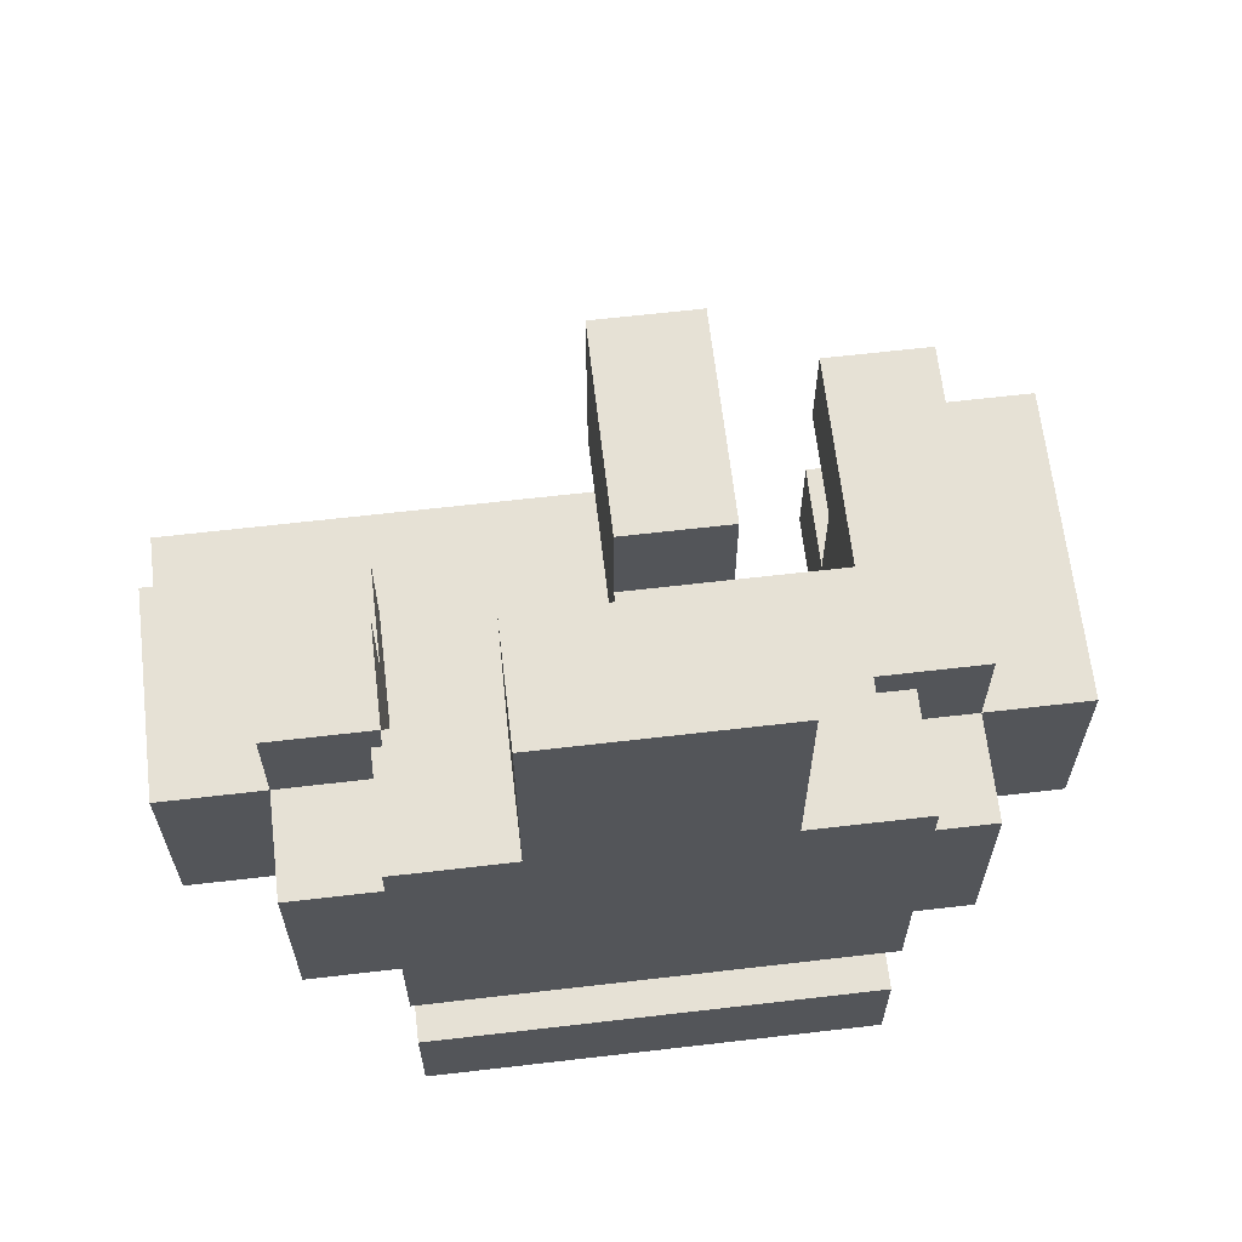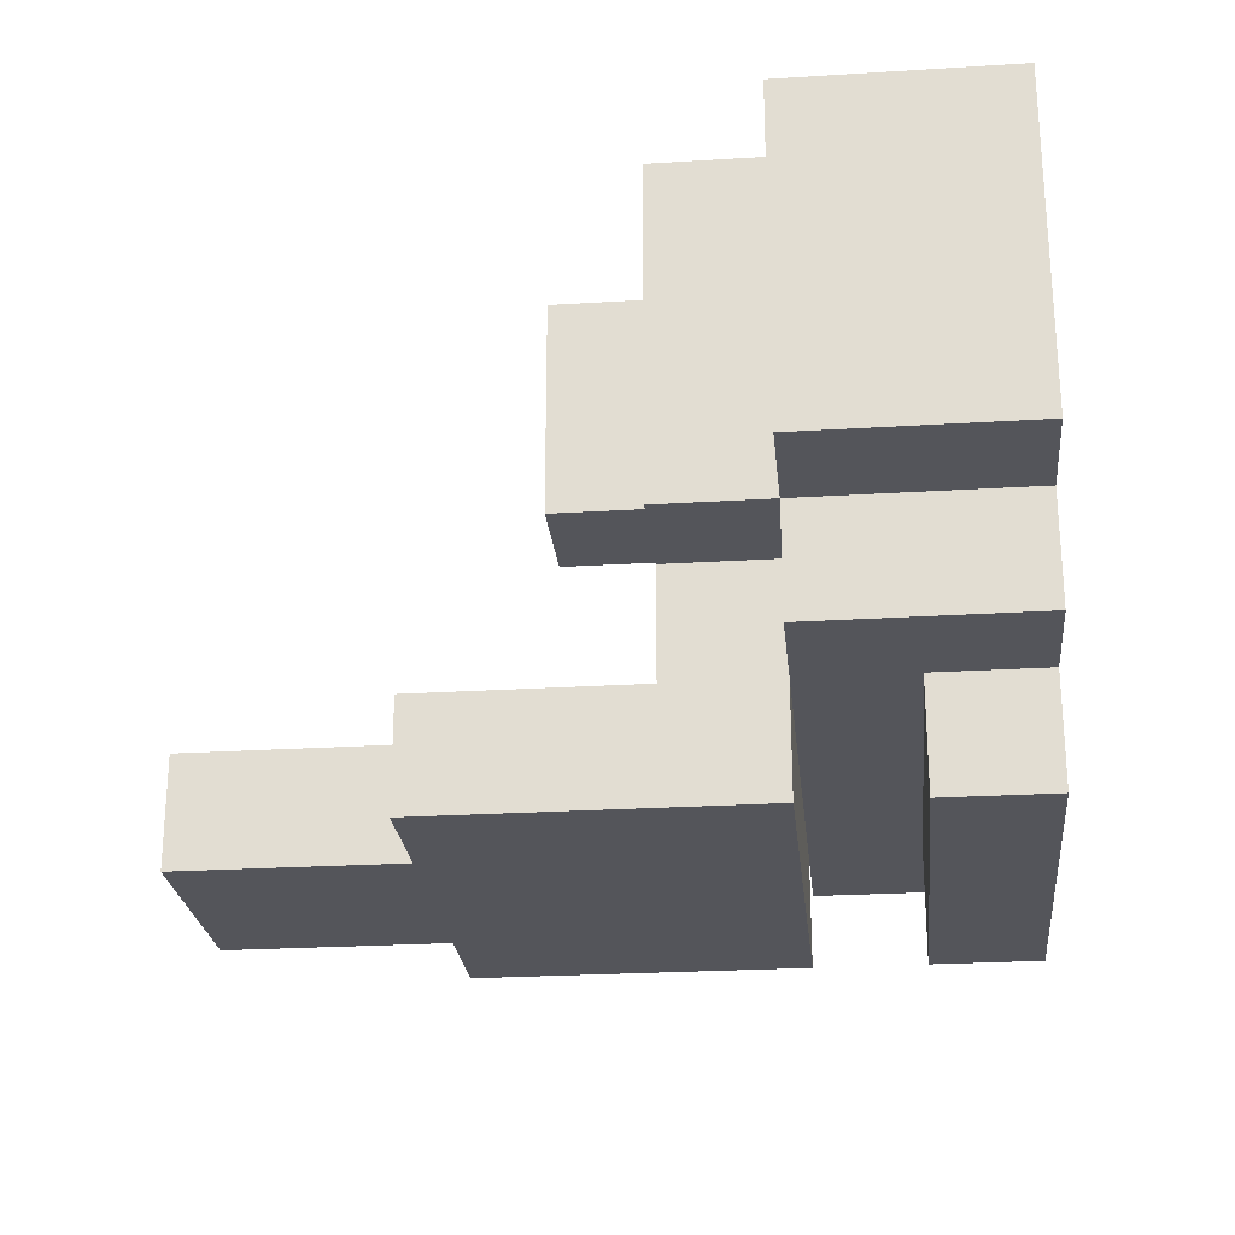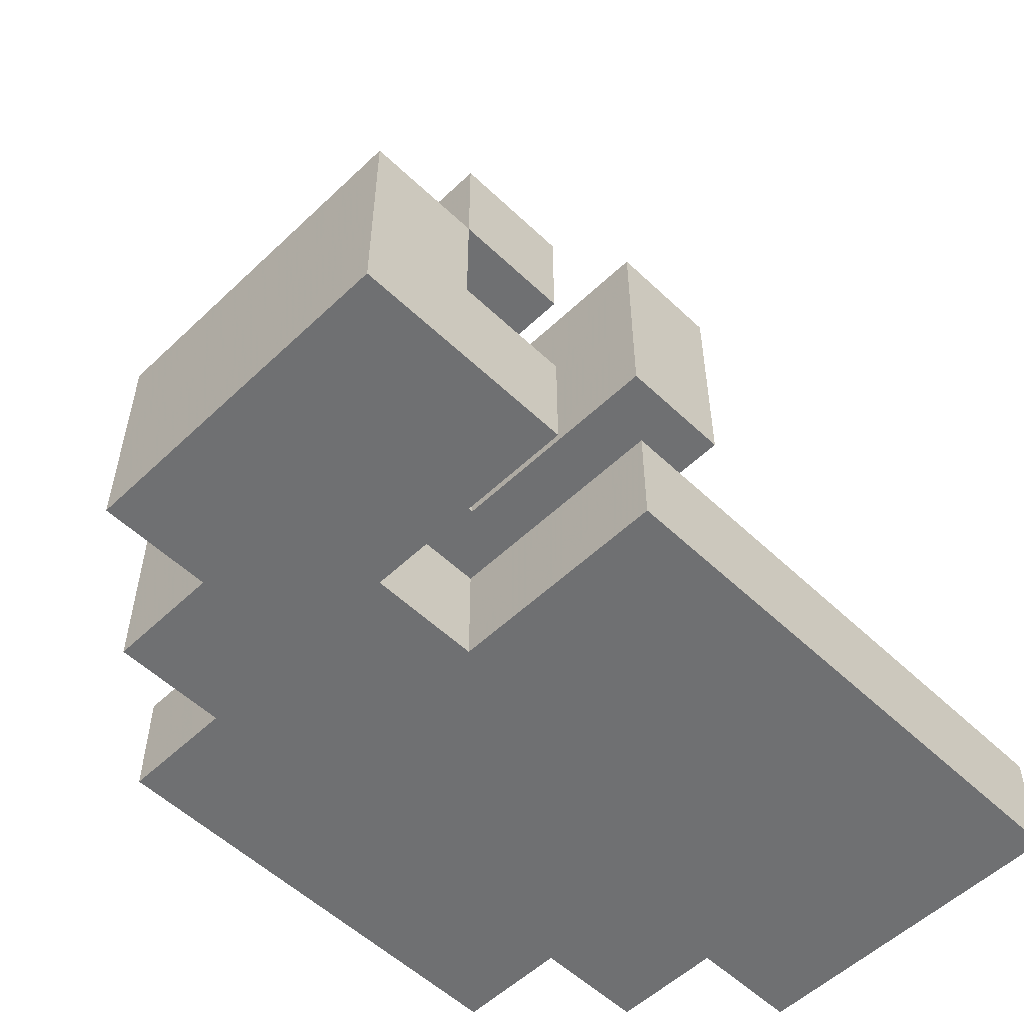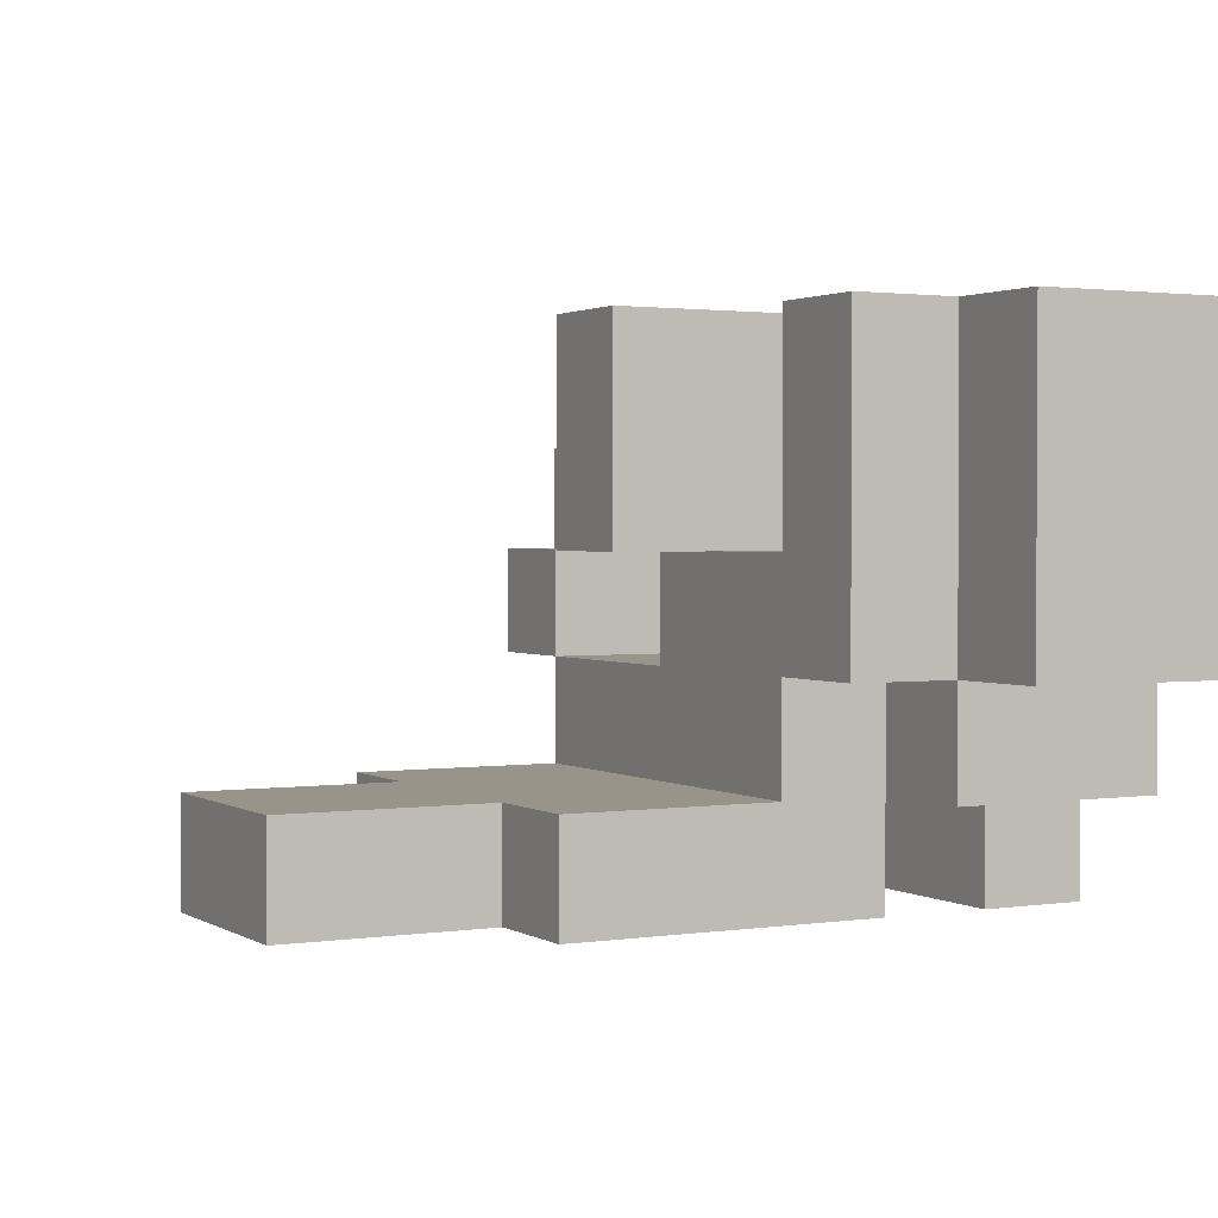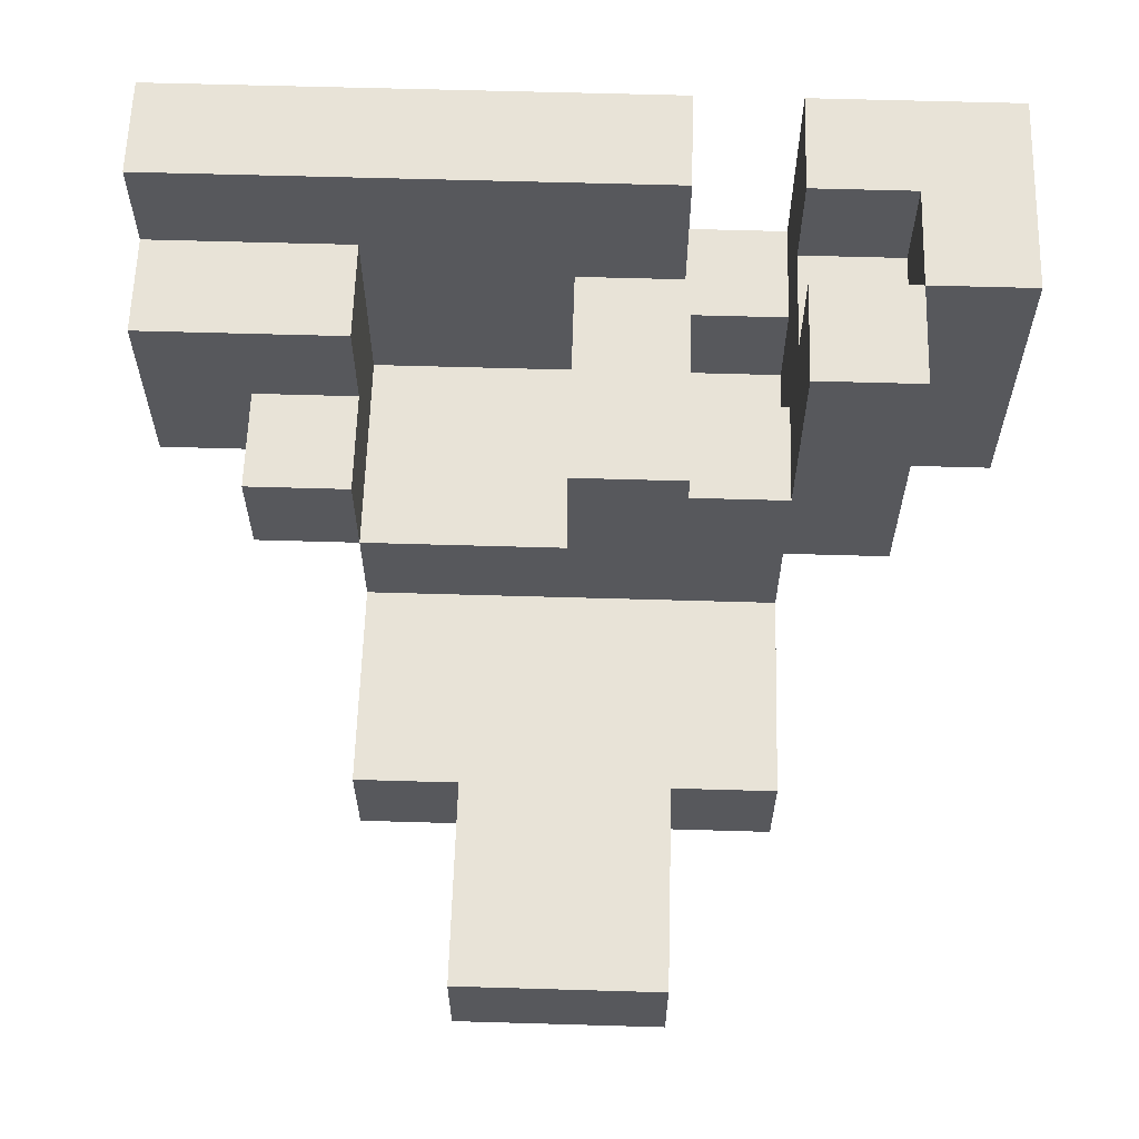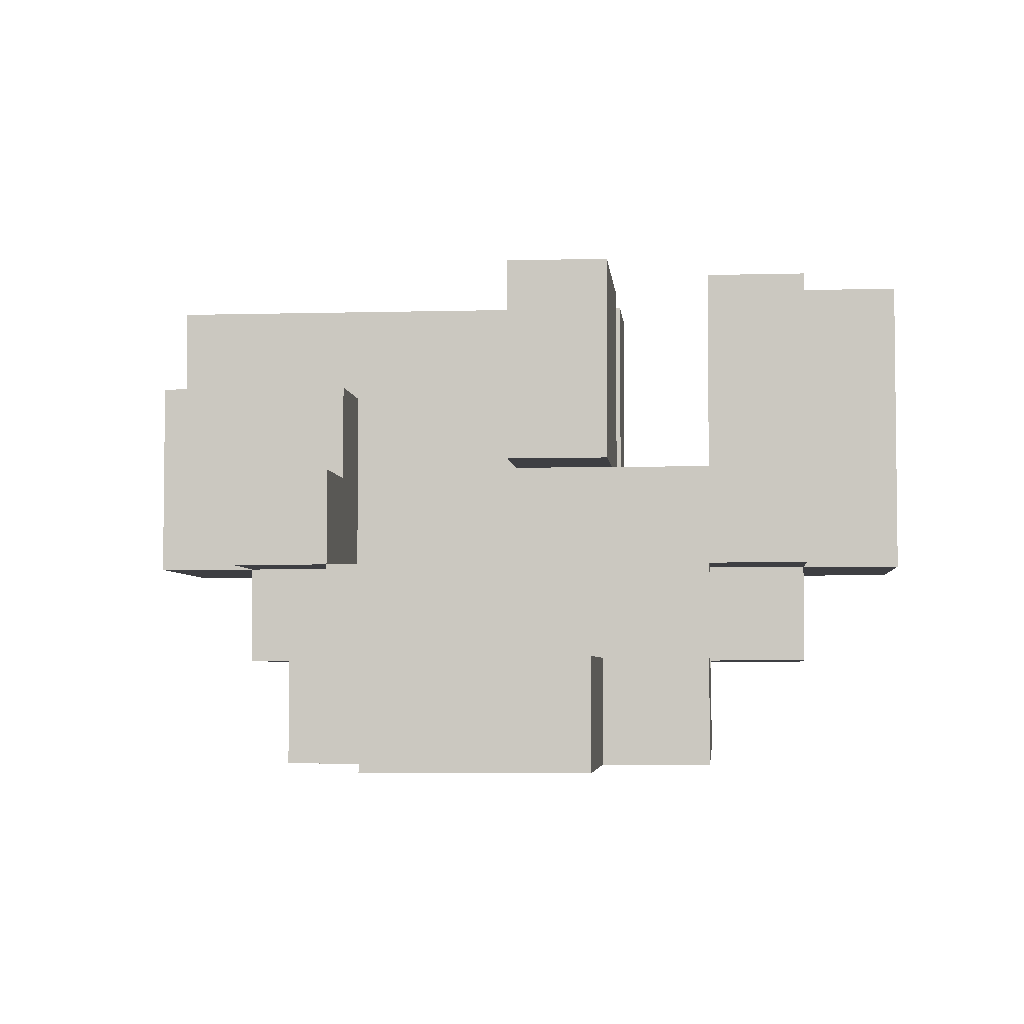
<metadata>
{"format":"obj","ext":"obj","renderer":"f3d","projection":"perspective","resolution":1024,"background":"white","views":[{"elev":64.7,"azim":-6.7,"up":"+Z"},{"elev":-25.0,"azim":95.8,"up":"+Y"},{"elev":-54.9,"azim":135.0,"up":"+Z"},{"elev":1.7,"azim":61.9,"up":"+Y"},{"elev":61.6,"azim":1.7,"up":"+Y"},{"elev":-4.3,"azim":5.3,"up":"+Y"}]}
</metadata>
<code>
v -0.24 -0.36 -0.54
v -0.24 -0.36 -0.42
v -0.24 -0.24 -0.42
v -0.24 -0.24 -0.54
v -0.12 -0.36 -0.54
v -0.12 -0.36 -0.42
v -0.12 -0.24 -0.54
v -0.12 -0.24 -0.42
v -0 -0.36 -0.54
v -0 -0.36 -0.42
v -0 -0.24 -0.54
v -0 -0.24 -0.42
v 0.12 -0.36 -0.54
v 0.12 -0.36 -0.42
v 0.12 -0.24 -0.54
v 0.12 -0.24 -0.42
v 0.24 -0.36 -0.54
v 0.24 -0.24 -0.54
v 0.24 -0.24 -0.42
v 0.24 -0.36 -0.42
v -0.36 -0.24 -0.54
v -0.36 -0.24 -0.42
v -0.36 -0.12 -0.42
v -0.36 -0.12 -0.54
v -0.24 -0.12 -0.54
v -0.12 -0.12 -0.54
v -0 -0.12 -0.54
v 0.12 -0.12 -0.54
v 0.24 -0.12 -0.54
v 0.36 -0.24 -0.54
v 0.36 -0.12 -0.54
v 0.36 -0.12 -0.42
v 0.36 -0.24 -0.42
v -0.48 -0.12 -0.54
v -0.48 -0.12 -0.42
v -0.48 0 -0.42
v -0.48 0 -0.54
v -0.36 0 -0.54
v -0.24 0 -0.54
v -0.12 0 -0.54
v -0.24 -0.12 -0.42
v -0.12 -0.12 -0.42
v -0.12 0 -0.42
v -0.24 0 -0.42
v -0 0 -0.54
v -0 -0.12 -0.42
v -0 0 -0.42
v 0.12 0 -0.54
v 0.12 -0.12 -0.42
v 0.12 0 -0.42
v 0.24 0 -0.42
v 0.24 0 -0.54
v 0.24 -0.12 -0.42
v 0.36 0 -0.54
v 0.48 -0.12 -0.54
v 0.48 0 -0.54
v 0.48 0 -0.42
v 0.48 -0.12 -0.42
v -0.48 0.12 -0.42
v -0.48 0.12 -0.54
v -0.36 0.12 -0.54
v -0.24 0.12 -0.54
v -0.12 0.12 -0.54
v -0.12 0.12 -0.42
v -0.24 0.12 -0.42
v -0 0.12 -0.54
v -0 0.12 -0.42
v 0.12 0.12 -0.54
v 0.12 0.12 -0.42
v 0.24 0.12 -0.42
v 0.24 0.12 -0.54
v 0.36 0.12 -0.54
v 0.48 0.12 -0.54
v 0.48 0.12 -0.42
v -0.48 0.24 -0.42
v -0.48 0.24 -0.54
v -0.36 0.24 -0.42
v -0.36 0.24 -0.54
v -0.36 0.12 -0.42
v -0.24 0.24 -0.42
v -0.24 0.24 -0.54
v -0.12 0.24 -0.42
v -0.12 0.24 -0.54
v -0 0.24 -0.42
v -0 0.24 -0.54
v 0.12 0.24 -0.54
v 0.12 0.24 -0.42
v 0.24 0.24 -0.42
v 0.24 0.24 -0.54
v 0.36 0.24 -0.42
v 0.36 0.24 -0.54
v 0.36 0.12 -0.42
v 0.48 0.24 -0.54
v 0.48 0.24 -0.42
v -0.36 -0.24 -0.3
v -0.36 -0.12 -0.3
v -0.24 -0.24 -0.3
v -0.24 -0.12 -0.3
v -0.12 -0.24 -0.3
v -0.12 -0.12 -0.3
v -0 -0.24 -0.3
v -0 -0.12 -0.3
v 0.12 -0.24 -0.3
v 0.12 -0.12 -0.3
v 0.24 -0.24 -0.3
v 0.24 -0.12 -0.3
v 0.36 -0.12 -0.3
v 0.36 -0.24 -0.3
v -0.48 -0.12 -0.3
v -0.48 0 -0.3
v -0.36 0 -0.3
v -0.24 0 -0.3
v 0.24 0 -0.3
v 0.48 0 -0.3
v 0.48 -0.12 -0.3
v 0.36 0 -0.3
v -0.48 0.12 -0.3
v -0.36 0.12 -0.3
v -0.24 0.12 -0.3
v 0.24 0.12 -0.3
v 0.36 0.12 -0.3
v 0.48 0.12 -0.3
v 0.36 0.24 -0.3
v 0.48 0.24 -0.3
v -0.24 -0.36 -0.3
v -0.24 -0.36 -0.18
v -0.24 -0.24 -0.18
v -0.12 -0.36 -0.3
v -0.12 -0.36 -0.18
v -0 -0.36 -0.3
v -0 -0.36 -0.18
v 0.12 -0.36 -0.3
v 0.12 -0.36 -0.18
v 0.24 -0.36 -0.3
v 0.24 -0.24 -0.18
v 0.24 -0.36 -0.18
v -0.24 -0.12 -0.18
v -0.12 -0.12 -0.18
v -0.12 -0.24 -0.18
v -0 -0.12 -0.18
v -0 -0.24 -0.18
v 0.12 -0.24 -0.18
v 0.12 -0.12 -0.18
v 0.24 -0.12 -0.18
v -0.36 -0.12 -0.18
v -0.36 0 -0.18
v -0.24 0 -0.18
v 0 0 -0.18
v 0 0 -0.3
v 0.12 0 -0.3
v 0.12 0 -0.18
v 0.24 0 -0.18
v 0.36 0 -0.18
v 0.36 -0.12 -0.18
v 0 0.12 -0.18
v 0 0.12 -0.3
v 0.12 0.12 -0.3
v 0.12 0.12 -0.18
v 0.24 0.12 -0.18
v 0.36 0.12 -0.18
v 0 0.24 -0.18
v 0 0.24 -0.3
v 0.12 0.24 -0.3
v 0.12 0.24 -0.18
v 0.24 0.24 -0.18
v 0.24 0.24 -0.3
v 0.36 0.24 -0.18
v -0.24 -0.36 -0.06
v -0.24 -0.24 -0.06
v -0.12 -0.36 -0.06
v -0.12 -0.24 -0.06
v -0 -0.36 -0.06
v -0 -0.24 -0.06
v 0.12 -0.36 -0.06
v 0.12 -0.24 -0.06
v 0.24 -0.24 -0.06
v 0.24 -0.36 -0.06
v 0 0 -0.06
v 0 0.12 -0.06
v 0.12 0.12 -0.06
v 0.12 0 -0.06
v 0 0.24 -0.06
v 0.12 0.24 -0.06
v -0.24 -0.36 0.06
v -0.24 -0.24 0.06
v -0.12 -0.36 0.06
v -0.12 -0.24 0.06
v -0 -0.36 0.06
v -0 -0.24 0.06
v 0.12 -0.36 0.06
v 0.12 -0.24 0.06
v 0.24 -0.24 0.06
v 0.24 -0.36 0.06
v -0.12 -0.36 0.18
v -0.12 -0.24 0.18
v -0 -0.36 0.18
v -0 -0.24 0.18
v 0.12 -0.24 0.18
v 0.12 -0.36 0.18
v -0.12 -0.36 0.3
v -0.12 -0.24 0.3
v -0 -0.36 0.3
v -0 -0.24 0.3
v 0.12 -0.24 0.3
v 0.12 -0.36 0.3
f 1 2 3
f 1 3 4
f 1 5 6
f 1 6 2
f 1 4 7
f 1 7 5
f 2 6 8
f 2 8 3
f 5 9 10
f 5 10 6
f 5 7 11
f 5 11 9
f 6 10 12
f 6 12 8
f 9 13 14
f 9 14 10
f 9 11 15
f 9 15 13
f 10 14 16
f 10 16 12
f 17 18 19
f 17 19 20
f 13 17 20
f 13 20 14
f 13 15 18
f 13 18 17
f 14 20 19
f 14 19 16
f 21 22 23
f 21 23 24
f 21 4 3
f 21 3 22
f 21 24 25
f 21 25 4
f 4 25 26
f 4 26 7
f 7 26 27
f 7 27 11
f 11 27 28
f 11 28 15
f 15 28 29
f 15 29 18
f 30 31 32
f 30 32 33
f 18 30 33
f 18 33 19
f 18 29 31
f 18 31 30
f 34 35 36
f 34 36 37
f 34 24 23
f 34 23 35
f 34 37 38
f 34 38 24
f 24 38 39
f 24 39 25
f 25 39 40
f 25 40 26
f 41 42 43
f 41 43 44
f 26 40 45
f 26 45 27
f 42 46 47
f 42 47 43
f 27 45 48
f 27 48 28
f 46 49 50
f 46 50 47
f 48 50 51
f 48 51 52
f 28 48 52
f 28 52 29
f 49 53 51
f 49 51 50
f 29 52 54
f 29 54 31
f 55 56 57
f 55 57 58
f 31 55 58
f 31 58 32
f 31 54 56
f 31 56 55
f 37 36 59
f 37 59 60
f 37 60 61
f 37 61 38
f 38 61 62
f 38 62 39
f 39 62 63
f 39 63 40
f 44 43 64
f 44 64 65
f 40 63 66
f 40 66 45
f 43 47 67
f 43 67 64
f 48 68 69
f 48 69 50
f 45 66 68
f 45 68 48
f 47 50 69
f 47 69 67
f 52 51 70
f 52 70 71
f 52 71 72
f 52 72 54
f 56 73 74
f 56 74 57
f 54 72 73
f 54 73 56
f 60 59 75
f 60 75 76
f 76 75 77
f 76 77 78
f 60 76 78
f 60 78 61
f 59 79 77
f 59 77 75
f 78 77 80
f 78 80 81
f 61 78 81
f 61 81 62
f 79 65 80
f 79 80 77
f 81 80 82
f 81 82 83
f 62 81 83
f 62 83 63
f 65 64 82
f 65 82 80
f 83 82 84
f 83 84 85
f 63 83 85
f 63 85 66
f 64 67 84
f 64 84 82
f 68 86 87
f 68 87 69
f 85 84 87
f 85 87 86
f 66 85 86
f 66 86 68
f 67 69 87
f 67 87 84
f 71 70 88
f 71 88 89
f 89 88 90
f 89 90 91
f 71 89 91
f 71 91 72
f 70 92 90
f 70 90 88
f 73 93 94
f 73 94 74
f 91 90 94
f 91 94 93
f 72 91 93
f 72 93 73
f 22 95 96
f 22 96 23
f 22 3 97
f 22 97 95
f 95 97 98
f 95 98 96
f 3 8 99
f 3 99 97
f 41 98 100
f 41 100 42
f 8 12 101
f 8 101 99
f 42 100 102
f 42 102 46
f 12 16 103
f 12 103 101
f 46 102 104
f 46 104 49
f 16 19 105
f 16 105 103
f 49 104 106
f 49 106 53
f 33 32 107
f 33 107 108
f 19 33 108
f 19 108 105
f 105 108 107
f 105 107 106
f 35 109 110
f 35 110 36
f 35 23 96
f 35 96 109
f 109 96 111
f 109 111 110
f 41 44 112
f 41 112 98
f 53 106 113
f 53 113 51
f 58 57 114
f 58 114 115
f 32 58 115
f 32 115 107
f 107 115 114
f 107 114 116
f 36 110 117
f 36 117 59
f 59 117 118
f 59 118 79
f 110 111 118
f 110 118 117
f 44 65 119
f 44 119 112
f 79 118 119
f 79 119 65
f 111 112 119
f 111 119 118
f 51 113 120
f 51 120 70
f 70 120 121
f 70 121 92
f 57 74 122
f 57 122 114
f 116 114 122
f 116 122 121
f 92 121 123
f 92 123 90
f 74 94 124
f 74 124 122
f 90 123 124
f 90 124 94
f 121 122 124
f 121 124 123
f 125 126 127
f 125 127 97
f 125 128 129
f 125 129 126
f 125 97 99
f 125 99 128
f 128 130 131
f 128 131 129
f 128 99 101
f 128 101 130
f 130 132 133
f 130 133 131
f 130 101 103
f 130 103 132
f 134 105 135
f 134 135 136
f 132 134 136
f 132 136 133
f 132 103 105
f 132 105 134
f 97 127 137
f 97 137 98
f 98 137 138
f 98 138 100
f 127 139 138
f 127 138 137
f 100 138 140
f 100 140 102
f 139 141 140
f 139 140 138
f 141 142 143
f 141 143 140
f 105 106 144
f 105 144 135
f 142 135 144
f 142 144 143
f 96 145 146
f 96 146 111
f 98 112 147
f 98 147 137
f 96 98 137
f 96 137 145
f 111 146 147
f 111 147 112
f 145 137 147
f 145 147 146
f 102 140 148
f 102 148 149
f 102 149 150
f 102 150 104
f 140 143 151
f 140 151 148
f 150 151 152
f 150 152 113
f 104 150 113
f 104 113 106
f 143 144 152
f 143 152 151
f 107 116 153
f 107 153 154
f 106 107 154
f 106 154 144
f 144 154 153
f 144 153 152
f 149 148 155
f 149 155 156
f 150 157 158
f 150 158 151
f 149 156 157
f 149 157 150
f 113 152 159
f 113 159 120
f 116 121 160
f 116 160 153
f 152 153 160
f 152 160 159
f 156 155 161
f 156 161 162
f 157 163 164
f 157 164 158
f 162 161 164
f 162 164 163
f 156 162 163
f 156 163 157
f 120 159 165
f 120 165 166
f 121 123 167
f 121 167 160
f 166 165 167
f 166 167 123
f 120 166 123
f 120 123 121
f 159 160 167
f 159 167 165
f 126 168 169
f 126 169 127
f 126 129 170
f 126 170 168
f 127 169 171
f 127 171 139
f 129 131 172
f 129 172 170
f 139 171 173
f 139 173 141
f 131 133 174
f 131 174 172
f 141 173 175
f 141 175 142
f 136 135 176
f 136 176 177
f 133 136 177
f 133 177 174
f 142 175 176
f 142 176 135
f 148 178 179
f 148 179 155
f 151 158 180
f 151 180 181
f 148 151 181
f 148 181 178
f 178 181 180
f 178 180 179
f 155 179 182
f 155 182 161
f 158 164 183
f 158 183 180
f 161 182 183
f 161 183 164
f 179 180 183
f 179 183 182
f 168 184 185
f 168 185 169
f 168 170 186
f 168 186 184
f 169 185 187
f 169 187 171
f 184 186 187
f 184 187 185
f 170 172 188
f 170 188 186
f 171 187 189
f 171 189 173
f 172 174 190
f 172 190 188
f 173 189 191
f 173 191 175
f 177 176 192
f 177 192 193
f 174 177 193
f 174 193 190
f 175 191 192
f 175 192 176
f 190 193 192
f 190 192 191
f 186 194 195
f 186 195 187
f 186 188 196
f 186 196 194
f 187 195 197
f 187 197 189
f 190 191 198
f 190 198 199
f 188 190 199
f 188 199 196
f 189 197 198
f 189 198 191
f 194 200 201
f 194 201 195
f 194 196 202
f 194 202 200
f 195 201 203
f 195 203 197
f 200 202 203
f 200 203 201
f 199 198 204
f 199 204 205
f 196 199 205
f 196 205 202
f 197 203 204
f 197 204 198
f 202 205 204
f 202 204 203

</code>
